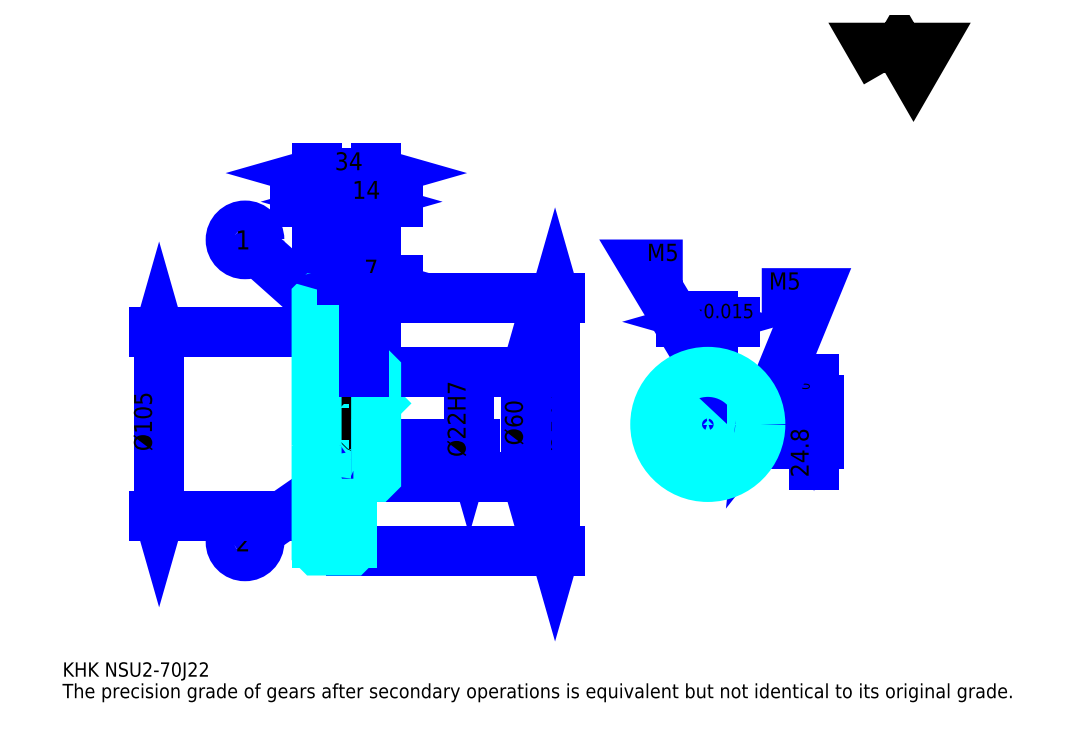
<metadata>
{"format":"dxf","ext":"dxf","renderer":"ezdxf+matplotlib","layout":"modelspace","background":"white","min_lineweight":24,"dpi":150}
</metadata>
<code>
0
SECTION
2
ENTITIES
0
TEXT
8
0
10
20.43
20
22.48
40
8.174
41
1
1
KHK NSU2-70J22
7
KANJI
50
0
51
0
0
TEXT
8
0
10
20.43
20
10.22
40
8.174
41
1
1
The precision grade of gears after secondary operations is equivalent but not identical to its original grade.
7
KANJI
50
0
51
0
0
TEXT
8
0
10
20.43
20
367.8
40
9.196
41
1
1

7
KANJI
50
0
51
0
0
POLYLINE
8
0
66
     1
70
     2
0
VERTEX
8
0
10
490.4
20
367.8
0
VERTEX
8
0
10
482.5
20
381.6
0
VERTEX
8
0
10
514.3
20
381.6
0
VERTEX
8
0
10
506.4
20
367.8
0
VERTEX
8
0
10
498.4
20
381.6
0
VERTEX
8
0
10
490.4
20
367.8
0
SEQEND
0
LINE
8
0
10
301.7
20
238.5
11
301.7
21
94.54
0
POLYLINE
8
0
66
     1
70
     2
0
VERTEX
8
0
10
303.7
20
231.4
0
VERTEX
8
0
10
301.7
20
238.5
0
VERTEX
8
0
10
299.7
20
231.4
0
SEQEND
0
POLYLINE
8
0
66
     1
70
     2
0
VERTEX
8
0
10
299.7
20
101.7
0
VERTEX
8
0
10
301.7
20
94.54
0
VERTEX
8
0
10
303.7
20
101.7
0
SEQEND
0
LINE
8
0
10
199.5
20
238.5
11
304.8
21
238.5
0
LINE
8
0
10
199.5
20
94.54
11
304.8
21
94.54
0
TEXT
8
0
10
299.7
20
151.2
40
10.22
41
1
1
%%c144
7
KANJI
50
90
51
0
0
LINE
8
DASHDOT
10
159.4
20
236.5
11
191.7
21
236.5
0
LINE
8
DASHDOT
10
159.4
20
96.54
11
191.7
21
96.54
0
LINE
8
DASHDOT
10
159.4
20
166.5
11
205.7
21
166.5
0
LINE
8
0
10
185.5
20
238
11
185.5
21
238.5
0
LINE
8
0
10
165.5
20
238
11
165.5
21
238.5
0
LINE
8
0
10
186.5
20
196.5
11
199.5
21
196.5
0
LINE
8
0
10
186.5
20
136.5
11
199.5
21
136.5
0
LINE
8
0
10
185
20
238.5
11
199.5
21
238.5
0
LINE
8
0
10
185
20
94.54
11
199.5
21
94.54
0
LINE
8
0
10
165.5
20
234
11
185.5
21
234
0
LINE
8
0
10
165.5
20
99.04
11
185.5
21
99.04
0
LINE
8
0
10
198.5
20
155.5
11
199.5
21
154.5
0
LINE
8
0
10
198.5
20
177.5
11
199.5
21
178.5
0
LINE
8
0
10
166.5
20
177.5
11
166.5
21
155.5
0
POLYLINE
8
0
66
     1
70
     2
0
VERTEX
8
0
10
165.5
20
154.5
0
VERTEX
8
0
10
166.5
20
155.5
0
VERTEX
8
0
10
198.5
20
155.5
0
VERTEX
8
0
10
198.5
20
177.5
0
VERTEX
8
0
10
166.5
20
177.5
0
VERTEX
8
0
10
165.5
20
178.5
0
SEQEND
0
LINE
8
0
10
175.5
20
226.5
11
130.8
21
266.5
0
CIRCLE
8
0
10
175.5
20
226.5
40
0.613
0
CIRCLE
8
0
10
124.7
20
271.9
40
8.174
0
TEXT
8
0
10
119.2
20
266.5
40
10.9
41
1
1
1
7
KANJI
50
0
51
0
0
LINE
8
0
10
175.5
20
134.8
11
131.4
21
104.1
0
CIRCLE
8
0
10
175.5
20
134.8
40
0.613
0
CIRCLE
8
0
10
124.7
20
99.47
40
8.174
0
TEXT
8
0
10
119.2
20
94.02
40
10.9
41
1
1
2
7
KANJI
50
0
51
0
0
LINE
8
0
10
165.5
20
114
11
185.5
21
114
0
LINE
8
0
10
165.5
20
219
11
185.5
21
219
0
LINE
8
0
10
75.61
20
114
11
75.61
21
219
0
POLYLINE
8
0
66
     1
70
     2
0
VERTEX
8
0
10
73.57
20
121.2
0
VERTEX
8
0
10
75.61
20
114
0
VERTEX
8
0
10
77.65
20
121.2
0
SEQEND
0
POLYLINE
8
0
66
     1
70
     2
0
VERTEX
8
0
10
77.65
20
211.9
0
VERTEX
8
0
10
75.61
20
219
0
VERTEX
8
0
10
73.57
20
211.9
0
SEQEND
0
LINE
8
0
10
165.5
20
114
11
72.54
21
114
0
LINE
8
0
10
165.5
20
219
11
72.54
21
219
0
TEXT
8
0
10
71.52
20
151.2
40
10.22
41
1
1
%%c105
7
KANJI
50
90
51
0
0
ARC
8
0
10
186.5
20
197.5
40
1
50
180
51
270
0
ARC
8
0
10
186.5
20
135.5
40
1
50
90
51
180
0
LINE
8
0
10
199.5
20
196
11
199.5
21
238.5
0
LINE
8
0
10
197.8
20
293.7
11
153.3
21
293.7
0
POLYLINE
8
0
66
     1
70
     2
0
VERTEX
8
0
10
158.4
20
291.7
0
VERTEX
8
0
10
165.5
20
293.7
0
VERTEX
8
0
10
158.4
20
295.8
0
SEQEND
0
POLYLINE
8
0
66
     1
70
     2
0
VERTEX
8
0
10
192.7
20
295.8
0
VERTEX
8
0
10
185.5
20
293.7
0
VERTEX
8
0
10
192.7
20
291.7
0
SEQEND
0
LINE
8
0
10
185.5
20
238.5
11
185.5
21
296.8
0
TEXT
8
0
10
168.9
20
295.4
40
10.22
41
1
1
20
7
KANJI
50
0
51
0
0
LINE
8
0
10
165.5
20
310.1
11
199.5
21
310.1
0
POLYLINE
8
0
66
     1
70
     2
0
VERTEX
8
0
10
172.7
20
312.1
0
VERTEX
8
0
10
165.5
20
310.1
0
VERTEX
8
0
10
172.7
20
308
0
SEQEND
0
POLYLINE
8
0
66
     1
70
     2
0
VERTEX
8
0
10
192.4
20
308
0
VERTEX
8
0
10
199.5
20
310.1
0
VERTEX
8
0
10
192.4
20
312.1
0
SEQEND
0
LINE
8
0
10
165.5
20
238.5
11
165.5
21
313.1
0
LINE
8
0
10
199.5
20
238.5
11
199.5
21
313.1
0
TEXT
8
0
10
175.9
20
311.7
40
10.22
41
1
1
34
7
KANJI
50
0
51
0
0
LINE
8
0
10
211.8
20
293.7
11
173.3
21
293.7
0
POLYLINE
8
0
66
     1
70
     2
0
VERTEX
8
0
10
178.4
20
291.7
0
VERTEX
8
0
10
185.5
20
293.7
0
VERTEX
8
0
10
178.4
20
295.8
0
SEQEND
0
POLYLINE
8
0
66
     1
70
     2
0
VERTEX
8
0
10
206.7
20
295.8
0
VERTEX
8
0
10
199.5
20
293.7
0
VERTEX
8
0
10
206.7
20
291.7
0
SEQEND
0
TEXT
8
0
10
185.9
20
295.4
40
10.22
41
1
1
14
7
KANJI
50
0
51
0
0
LINE
8
0
10
285.3
20
196.5
11
285.3
21
136.5
0
POLYLINE
8
0
66
     1
70
     2
0
VERTEX
8
0
10
287.4
20
189.4
0
VERTEX
8
0
10
285.3
20
196.5
0
VERTEX
8
0
10
283.3
20
189.4
0
SEQEND
0
POLYLINE
8
0
66
     1
70
     2
0
VERTEX
8
0
10
283.3
20
143.7
0
VERTEX
8
0
10
285.3
20
136.5
0
VERTEX
8
0
10
287.4
20
143.7
0
SEQEND
0
LINE
8
0
10
199.5
20
196.5
11
288.4
21
196.5
0
LINE
8
0
10
199.5
20
136.5
11
288.4
21
136.5
0
TEXT
8
0
10
283.3
20
154.5
40
10.22
41
1
1
%%c60
7
KANJI
50
90
51
0
0
LINE
8
DASHDOT
10
388.9
20
206.8
11
388.9
21
130.4
0
LINE
8
DASHDOT
10
352.8
20
166.5
11
425
21
166.5
0
LINE
8
0
10
404.2
20
225.2
11
373.7
21
225.2
0
POLYLINE
8
0
66
     1
70
     2
0
VERTEX
8
0
10
378.8
20
223.1
0
VERTEX
8
0
10
385.9
20
225.2
0
VERTEX
8
0
10
378.8
20
227.2
0
SEQEND
0
POLYLINE
8
0
66
     1
70
     2
0
VERTEX
8
0
10
399.1
20
227.2
0
VERTEX
8
0
10
391.9
20
225.2
0
VERTEX
8
0
10
399.1
20
223.1
0
SEQEND
0
LINE
8
0
10
385.9
20
180.3
11
385.9
21
228.2
0
LINE
8
0
10
391.9
20
180.3
11
391.9
21
228.2
0
TEXT
8
0
10
367.8
20
227.2
40
10.22
41
1
1
6
7
KANJI
50
0
51
0
0
TEXT
8
0
10
377.9
20
227.2
40
8.174
41
1
1
%%p0.015
7
KANJI
50
0
51
0
0
LINE
8
0
10
449.6
20
143.3
11
449.6
21
192.6
0
POLYLINE
8
0
66
     1
70
     2
0
VERTEX
8
0
10
447.5
20
187.5
0
VERTEX
8
0
10
449.6
20
180.3
0
VERTEX
8
0
10
451.6
20
187.5
0
SEQEND
0
POLYLINE
8
0
66
     1
70
     2
0
VERTEX
8
0
10
451.6
20
148.4
0
VERTEX
8
0
10
449.6
20
155.5
0
VERTEX
8
0
10
447.5
20
148.4
0
SEQEND
0
LINE
8
0
10
391.9
20
180.3
11
452.6
21
180.3
0
LINE
8
0
10
388.9
20
155.5
11
452.6
21
155.5
0
TEXT
8
0
10
446.5
20
136.3
40
10.22
41
1
1
24.8
7
KANJI
50
90
51
0
0
TEXT
8
0
10
447.1
20
180.6
40
5.109
41
1
1

7
KANJI
50
90
51
0
0
TEXT
8
0
10
440.8
20
180.6
40
5.109
41
1
1
+
7
KANJI
50
90
51
0
0
TEXT
8
0
10
447.1
20
186.3
40
5.109
41
1
1
0
7
KANJI
50
90
51
0
0
TEXT
8
0
10
440.8
20
186.3
40
5.109
41
1
1
0.1
7
KANJI
50
90
51
0
0
ARC
8
0
10
388.9
20
166.5
40
11
50
105.8
51
74.17
0
POLYLINE
8
0
66
     1
70
     2
0
VERTEX
8
0
10
391.9
20
177.1
0
VERTEX
8
0
10
391.9
20
180.3
0
VERTEX
8
0
10
385.9
20
180.3
0
VERTEX
8
0
10
385.9
20
177.1
0
SEQEND
0
LINE
8
0
10
165.5
20
180.3
11
199.5
21
180.3
0
POLYLINE
8
DASHDOT
66
     1
70
     2
0
VERTEX
8
DASHDOT
10
192.5
20
202.7
0
VERTEX
8
DASHDOT
10
192.5
20
174.2
0
SEQEND
0
POLYLINE
8
0
66
     1
70
     2
0
VERTEX
8
0
10
195
20
196.5
0
VERTEX
8
0
10
195
20
180.3
0
SEQEND
0
POLYLINE
8
0
66
     1
70
     2
0
VERTEX
8
0
10
190
20
196.5
0
VERTEX
8
0
10
190
20
180.3
0
SEQEND
0
POLYLINE
8
0
66
     1
70
     2
0
VERTEX
8
0
10
194.6
20
196.5
0
VERTEX
8
0
10
194.6
20
180.3
0
SEQEND
0
POLYLINE
8
0
66
     1
70
     2
0
VERTEX
8
0
10
190.5
20
196.5
0
VERTEX
8
0
10
190.5
20
180.3
0
SEQEND
0
POLYLINE
8
0
66
     1
70
     2
0
VERTEX
8
0
10
386.4
20
180.3
0
VERTEX
8
0
10
386.4
20
196.4
0
SEQEND
0
POLYLINE
8
0
66
     1
70
     2
0
VERTEX
8
0
10
391.4
20
180.3
0
VERTEX
8
0
10
391.4
20
196.4
0
SEQEND
0
POLYLINE
8
0
66
     1
70
     2
0
VERTEX
8
0
10
386.8
20
180.3
0
VERTEX
8
0
10
386.8
20
196.5
0
SEQEND
0
POLYLINE
8
0
66
     1
70
     2
0
VERTEX
8
0
10
391
20
180.3
0
VERTEX
8
0
10
391
20
196.5
0
SEQEND
0
POLYLINE
8
0
66
     1
70
     2
0
VERTEX
8
0
10
388.9
20
196.5
0
VERTEX
8
0
10
352.1
20
257.8
0
VERTEX
8
0
10
374.6
20
257.8
0
SEQEND
0
POLYLINE
8
0
66
     1
70
     2
0
VERTEX
8
0
10
383.5
20
201.6
0
VERTEX
8
0
10
388.9
20
196.5
0
VERTEX
8
0
10
387
20
203.7
0
SEQEND
0
TEXT
8
0
10
354.2
20
259.9
40
9.809
41
1
1
M5
7
KANJI
50
0
51
0
0
CIRCLE
8
0
10
192.5
20
166.5
40
2.5
0
CIRCLE
8
0
10
192.5
20
166.5
40
2.065
0
POLYLINE
8
DASHDOT
66
     1
70
     2
0
VERTEX
8
DASHDOT
10
183.9
20
166.5
0
VERTEX
8
DASHDOT
10
201.2
20
166.5
0
SEQEND
0
POLYLINE
8
DASHDOT
66
     1
70
     2
0
VERTEX
8
DASHDOT
10
192.5
20
157.9
0
VERTEX
8
DASHDOT
10
192.5
20
175.2
0
SEQEND
0
LINE
8
DASHDOT
10
192.5
20
196.5
11
192.5
21
166.5
0
LINE
8
0
10
192.5
20
196.5
11
192.5
21
238.5
0
POLYLINE
8
0
66
     1
70
     2
0
VERTEX
8
0
10
399.6
20
169
0
VERTEX
8
0
10
418.8
20
169
0
SEQEND
0
POLYLINE
8
0
66
     1
70
     2
0
VERTEX
8
0
10
399.6
20
164
0
VERTEX
8
0
10
418.8
20
164
0
SEQEND
0
POLYLINE
8
0
66
     1
70
     2
0
VERTEX
8
0
10
399.7
20
168.6
0
VERTEX
8
0
10
418.8
20
168.6
0
SEQEND
0
POLYLINE
8
0
66
     1
70
     2
0
VERTEX
8
0
10
399.7
20
164.5
0
VERTEX
8
0
10
418.8
20
164.5
0
SEQEND
0
POLYLINE
8
0
66
     1
70
     2
0
VERTEX
8
0
10
418.9
20
166.5
0
VERTEX
8
0
10
449.6
20
241.5
0
VERTEX
8
0
10
419.7
20
241.5
0
SEQEND
0
POLYLINE
8
0
66
     1
70
     2
0
VERTEX
8
0
10
419.7
20
173.9
0
VERTEX
8
0
10
418.9
20
166.5
0
VERTEX
8
0
10
423.5
20
172.4
0
SEQEND
0
TEXT
8
0
10
423.8
20
243.5
40
9.809
41
1
1
M5
7
KANJI
50
0
51
0
0
LINE
8
0
10
252.7
20
177.5
11
252.7
21
155.5
0
POLYLINE
8
0
66
     1
70
     2
0
VERTEX
8
0
10
250.6
20
162.7
0
VERTEX
8
0
10
252.7
20
155.5
0
VERTEX
8
0
10
254.7
20
162.7
0
SEQEND
0
LINE
8
0
10
199.5
20
155.5
11
255.7
21
155.5
0
TEXT
8
0
10
250.6
20
147.9
40
10.22
41
1
1
%%c22H7
7
KANJI
50
90
51
0
0
POLYLINE
8
0
66
     1
70
     2
0
VERTEX
8
0
10
165.5
20
154.5
0
VERTEX
8
0
10
165.5
20
95.04
0
VERTEX
8
0
10
166
20
94.54
0
VERTEX
8
0
10
185
20
94.54
0
VERTEX
8
0
10
185.5
20
95.04
0
VERTEX
8
0
10
185.5
20
135.5
0
SEQEND
0
POLYLINE
8
0
66
     1
70
     2
0
VERTEX
8
0
10
186.5
20
136.5
0
VERTEX
8
0
10
199
20
136.5
0
VERTEX
8
0
10
199.5
20
137
0
VERTEX
8
0
10
199.5
20
196
0
VERTEX
8
0
10
199
20
196.5
0
VERTEX
8
0
10
186.5
20
196.5
0
SEQEND
0
POLYLINE
8
0
66
     1
70
     2
0
VERTEX
8
0
10
185.5
20
197.5
0
VERTEX
8
0
10
185.5
20
238
0
VERTEX
8
0
10
185
20
238.5
0
VERTEX
8
0
10
166
20
238.5
0
VERTEX
8
0
10
165.5
20
238
0
VERTEX
8
0
10
165.5
20
154.5
0
SEQEND
0
CIRCLE
8
0
10
388.9
20
166.5
40
30
0
LINE
8
0
10
211.8
20
248.8
11
180.3
21
248.8
0
POLYLINE
8
0
66
     1
70
     2
0
VERTEX
8
0
10
185.4
20
246.7
0
VERTEX
8
0
10
192.5
20
248.8
0
VERTEX
8
0
10
185.4
20
250.8
0
SEQEND
0
POLYLINE
8
0
66
     1
70
     2
0
VERTEX
8
0
10
206.7
20
250.8
0
VERTEX
8
0
10
199.5
20
248.8
0
VERTEX
8
0
10
206.7
20
246.7
0
SEQEND
0
LINE
8
0
10
192.5
20
238.5
11
192.5
21
251.8
0
TEXT
8
0
10
192.7
20
250.4
40
10.22
41
1
1
7
7
KANJI
50
0
51
0
0
LINE
8
0
10
192.5
20
196.5
11
192.5
21
238.5
0
ENDSEC
0
EOF

</code>
